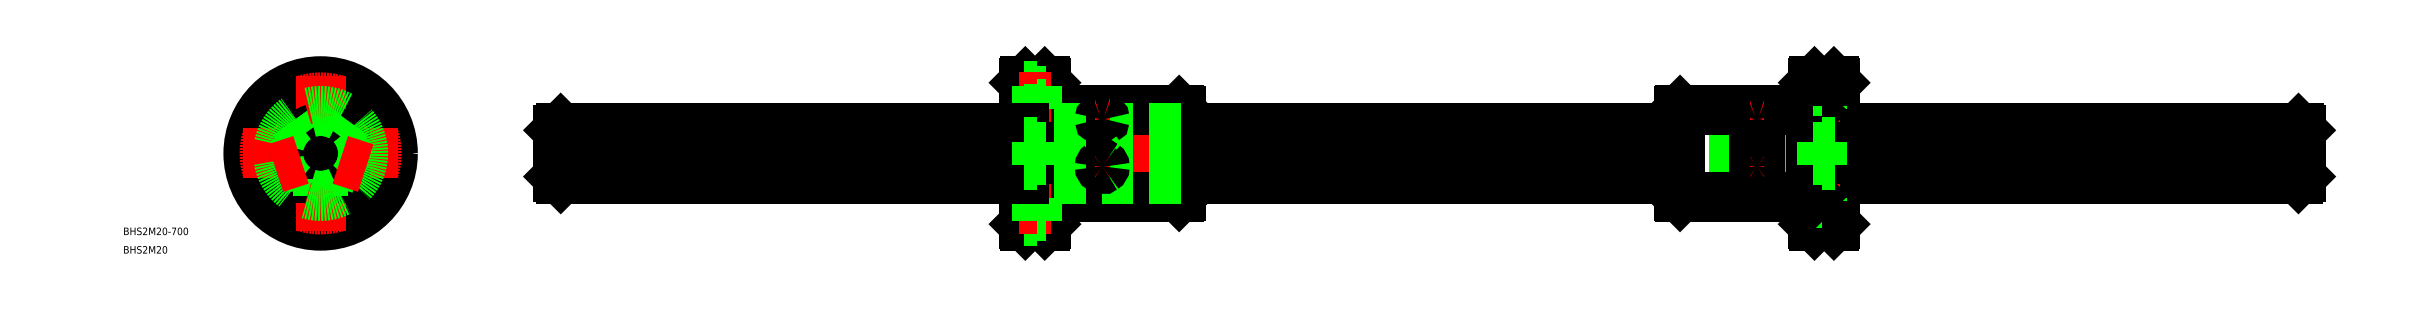
<metadata>
{"format":"dxf","ext":"dxf","renderer":"ezdxf+matplotlib","layout":"modelspace","background":"white","min_lineweight":24,"dpi":150}
</metadata>
<code>
0
SECTION
2
ENTITIES
0
LINE
8
CENTER
10
797.5
20
0
30
0
11
93.45
21
0
31
0
0
CIRCLE
8
0
10
0
20
0
30
0
40
29
0
CIRCLE
8
0
10
0
20
0
30
0
40
17.5
0
CIRCLE
8
0
10
0
20
-22.5
30
0
40
4.75
0
CIRCLE
8
0
10
0
20
-22.5
30
0
40
2.75
0
CIRCLE
8
0
10
0
20
22.5
30
0
40
4.75
210
0
220
0
230
-1
0
CIRCLE
8
0
10
-22.5
20
0
30
0
40
4.75
0
CIRCLE
8
0
10
-22.5
20
0
30
0
40
2.75
0
CIRCLE
8
0
10
0
20
22.5
30
0
40
2.75
210
0
220
0
230
-1
0
CIRCLE
8
0
10
-22.5
20
0
30
0
40
4.75
210
0
220
0
230
-1
0
CIRCLE
8
0
10
-22.5
20
0
30
0
40
2.75
210
0
220
0
230
-1
0
LINE
8
CENTER
10
314
20
19.5
30
0
11
314
21
-19.5
31
0
0
LINE
8
0
10
282.5
20
28.4
30
0
11
282.5
21
-28.4
31
0
0
LINE
8
0
10
344.9
20
17.5
30
0
11
344.9
21
-17.5
31
0
0
LINE
8
0
10
345.5
20
16.9
30
0
11
345.5
21
-16.9
31
0
0
LINE
8
0
10
292.1
20
17.5
30
0
11
292.1
21
-17.5
31
0
0
LINE
8
0
10
291.5
20
-28.4
30
0
11
291.5
21
28.4
31
0
0
LINE
8
0
10
290.9
20
29
30
0
11
290.9
21
-29
31
0
0
LINE
8
0
10
283.1
20
29
30
0
11
283.1
21
-29
31
0
0
LINE
8
0
10
312.8
20
17.5
30
0
11
312.8
21
-17.5
31
0
0
LINE
8
0
10
315.2
20
17.5
30
0
11
315.2
21
-17.5
31
0
0
LINE
8
0
10
344.9
20
-17.5
30
0
11
315.2
21
-17.5
31
0
0
LINE
8
0
10
312.8
20
-17.5
30
0
11
292.1
21
-17.5
31
0
0
LINE
8
0
10
283.1
20
-29
30
0
11
290.9
21
-29
31
0
0
LINE
8
0
10
282.5
20
-28.4
30
0
11
283.1
21
-29
31
0
0
LINE
8
0
10
291.5
20
-28.4
30
0
11
290.9
21
-29
31
0
0
LINE
8
0
10
291.5
20
-16.9
30
0
11
292.1
21
-17.5
31
0
0
ARC
8
0
10
314
20
-18.96
30
0
40
1.889
50
50.57
51
129.4
0
LINE
8
0
10
345.5
20
-16.9
30
0
11
344.9
21
-17.5
31
0
0
LINE
8
0
10
344.9
20
17.5
30
0
11
315.2
21
17.5
31
0
0
ARC
8
0
10
314
20
18.96
30
0
40
1.889
50
230.6
51
309.4
0
LINE
8
0
10
292.1
20
17.5
30
0
11
291.5
21
16.9
31
0
0
LINE
8
0
10
312.8
20
17.5
30
0
11
292.1
21
17.5
31
0
0
LINE
8
0
10
290.9
20
29
30
0
11
283.1
21
29
31
0
0
LINE
8
0
10
283.1
20
29
30
0
11
282.5
21
28.4
31
0
0
LINE
8
0
10
290.9
20
29
30
0
11
291.5
21
28.4
31
0
0
LINE
8
0
10
344.9
20
17.5
30
0
11
345.5
21
16.9
31
0
0
CIRCLE
8
0
10
0
20
0
30
0
40
16.9
0
CIRCLE
8
0
10
0
20
0
30
0
40
28.4
0
LINE
8
0
10
794.5
20
10.27
30
0
11
608.5
21
10.27
31
0
0
LINE
8
0
10
794.5
20
-10.3
30
0
11
608.5
21
-10.3
31
0
0
LINE
8
0
10
95.45
20
-9.3
30
0
11
95.45
21
9.3
31
0
0
LINE
8
0
10
795.5
20
9.3
30
0
11
795.5
21
-9.3
31
0
0
INSERT
8
0
2
*U4
10
0
20
0
30
0
0
INSERT
8
0
2
*U5
10
0
20
0
30
0
0
LINE
8
0
10
608.5
20
-10.3
30
0
11
545.5
21
-10.3
31
0
0
LINE
8
0
10
608.5
20
10.27
30
0
11
545.5
21
10.27
31
0
0
LINE
8
0
10
545.5
20
-10.3
30
0
11
345.5
21
-10.3
31
0
0
LINE
8
0
10
545.5
20
10.27
30
0
11
345.5
21
10.27
31
0
0
LINE
8
0
10
282.5
20
27.25
30
0
11
287.9
21
27.25
31
0
0
LINE
8
0
10
287.9
20
25.25
30
0
11
291.5
21
25.25
31
0
0
LINE
8
CENTER
10
293.5
20
22.5
30
0
11
280.5
21
22.5
31
0
0
LINE
8
0
10
291.5
20
19.75
30
0
11
287.9
21
19.75
31
0
0
LINE
8
0
10
287.9
20
17.75
30
0
11
282.5
21
17.75
31
0
0
LINE
8
0
10
287.9
20
27.25
30
0
11
287.9
21
17.75
31
0
0
LINE
8
0
10
282.5
20
-27.25
30
0
11
287.9
21
-27.25
31
0
0
LINE
8
0
10
287.9
20
-17.75
30
0
11
282.5
21
-17.75
31
0
0
LINE
8
CENTER
10
293.5
20
-22.5
30
0
11
280.5
21
-22.5
31
0
0
LINE
8
0
10
287.9
20
-27.25
30
0
11
287.9
21
-17.75
31
0
0
LINE
8
0
10
291.5
20
-19.75
30
0
11
287.9
21
-19.75
31
0
0
LINE
8
0
10
287.9
20
-25.25
30
0
11
291.5
21
-25.25
31
0
0
LINE
8
0
10
794.5
20
3.93
30
0
11
608.5
21
3.93
31
0
0
LINE
8
0
10
794.5
20
2.417
30
0
11
608.5
21
2.417
31
0
0
LINE
8
0
10
794.5
20
-7.84
30
0
11
608.5
21
-7.84
31
0
0
LINE
8
0
10
794.5
20
-8.776
30
0
11
608.5
21
-8.776
31
0
0
LINE
8
0
10
608.5
20
-8.776
30
0
11
545.5
21
-8.776
31
0
0
LINE
8
0
10
608.5
20
-7.84
30
0
11
545.5
21
-7.84
31
0
0
LINE
8
0
10
608.5
20
2.417
30
0
11
545.5
21
2.417
31
0
0
LINE
8
0
10
608.5
20
3.93
30
0
11
545.5
21
3.93
31
0
0
LINE
8
0
10
545.5
20
-8.776
30
0
11
345.5
21
-8.776
31
0
0
LINE
8
0
10
545.5
20
-7.84
30
0
11
345.5
21
-7.84
31
0
0
LINE
8
0
10
545.5
20
2.417
30
0
11
345.5
21
2.417
31
0
0
LINE
8
0
10
545.5
20
3.93
30
0
11
345.5
21
3.93
31
0
0
LINE
8
CENTER
10
577
20
19.5
30
0
11
577
21
-19.5
31
0
0
LINE
8
0
10
546.1
20
17.5
30
0
11
546.1
21
-17.5
31
0
0
LINE
8
0
10
545.5
20
16.9
30
0
11
545.5
21
-16.9
31
0
0
LINE
8
0
10
598.9
20
17.5
30
0
11
598.9
21
-17.5
31
0
0
LINE
8
0
10
578.2
20
17.5
30
0
11
578.2
21
-17.5
31
0
0
LINE
8
0
10
575.8
20
17.5
30
0
11
575.8
21
-17.5
31
0
0
LINE
8
0
10
608.5
20
28.4
30
0
11
608.5
21
-28.4
31
0
0
LINE
8
0
10
599.5
20
-28.4
30
0
11
599.5
21
28.4
31
0
0
LINE
8
0
10
600.1
20
29
30
0
11
600.1
21
-29
31
0
0
LINE
8
0
10
607.9
20
29
30
0
11
607.9
21
-29
31
0
0
LINE
8
0
10
603.1
20
-17.75
30
0
11
608.5
21
-17.75
31
0
0
LINE
8
0
10
608.5
20
-28.4
30
0
11
607.9
21
-29
31
0
0
LINE
8
0
10
608.5
20
-27.25
30
0
11
603.1
21
-27.25
31
0
0
LINE
8
CENTER
10
597.5
20
-22.5
30
0
11
610.5
21
-22.5
31
0
0
LINE
8
0
10
546.1
20
-17.5
30
0
11
575.8
21
-17.5
31
0
0
LINE
8
0
10
578.2
20
-17.5
30
0
11
598.9
21
-17.5
31
0
0
LINE
8
0
10
603.1
20
-27.25
30
0
11
603.1
21
-17.75
31
0
0
LINE
8
0
10
599.5
20
-28.4
30
0
11
600.1
21
-29
31
0
0
LINE
8
0
10
603.1
20
-25.25
30
0
11
599.5
21
-25.25
31
0
0
LINE
8
0
10
607.9
20
-29
30
0
11
600.1
21
-29
31
0
0
LINE
8
0
10
599.5
20
-19.75
30
0
11
603.1
21
-19.75
31
0
0
LINE
8
0
10
599.5
20
-16.9
30
0
11
598.9
21
-17.5
31
0
0
ARC
8
0
10
577
20
-18.96
30
0
40
1.889
50
50.57
51
129.4
0
LINE
8
0
10
545.5
20
-16.9
30
0
11
546.1
21
-17.5
31
0
0
LINE
8
0
10
607.9
20
29
30
0
11
608.5
21
28.4
31
0
0
LINE
8
0
10
608.5
20
27.25
30
0
11
603.1
21
27.25
31
0
0
LINE
8
0
10
603.1
20
17.75
30
0
11
608.5
21
17.75
31
0
0
LINE
8
CENTER
10
597.5
20
22.5
30
0
11
610.5
21
22.5
31
0
0
LINE
8
0
10
546.1
20
17.5
30
0
11
575.8
21
17.5
31
0
0
LINE
8
0
10
603.1
20
27.25
30
0
11
603.1
21
17.75
31
0
0
LINE
8
0
10
578.2
20
17.5
30
0
11
598.9
21
17.5
31
0
0
LINE
8
0
10
599.5
20
19.75
30
0
11
603.1
21
19.75
31
0
0
LINE
8
0
10
598.9
20
17.5
30
0
11
599.5
21
16.9
31
0
0
ARC
8
0
10
577
20
18.96
30
0
40
1.889
50
230.6
51
309.4
0
LINE
8
0
10
600.1
20
29
30
0
11
599.5
21
28.4
31
0
0
LINE
8
0
10
603.1
20
25.25
30
0
11
599.5
21
25.25
31
0
0
LINE
8
0
10
600.1
20
29
30
0
11
607.9
21
29
31
0
0
LINE
8
0
10
546.1
20
17.5
30
0
11
545.5
21
16.9
31
0
0
LINE
8
0
10
345.5
20
-10.3
30
0
11
282.5
21
-10.3
31
0
0
LINE
8
0
10
345.5
20
-8.776
30
0
11
282.5
21
-8.776
31
0
0
LINE
8
0
10
345.5
20
-7.84
30
0
11
282.5
21
-7.84
31
0
0
LINE
8
0
10
345.5
20
10.27
30
0
11
282.5
21
10.27
31
0
0
LINE
8
0
10
345.5
20
3.93
30
0
11
282.5
21
3.93
31
0
0
LINE
8
0
10
345.5
20
2.417
30
0
11
282.5
21
2.417
31
0
0
LINE
8
0
10
282.5
20
-10.3
30
0
11
96.45
21
-10.3
31
0
0
LINE
8
0
10
282.5
20
-8.776
30
0
11
96.45
21
-8.776
31
0
0
LINE
8
0
10
282.5
20
-7.84
30
0
11
96.45
21
-7.84
31
0
0
LINE
8
0
10
282.5
20
2.417
30
0
11
96.45
21
2.417
31
0
0
LINE
8
0
10
282.5
20
10.27
30
0
11
96.42
21
10.27
31
0
0
LINE
8
0
10
282.5
20
3.93
30
0
11
96.45
21
3.93
31
0
0
LINE
8
0
10
794.5
20
10.27
30
0
11
795.5
21
9.3
31
0
0
LINE
8
0
10
795.5
20
-9.3
30
0
11
794.5
21
-10.3
31
0
0
LINE
8
0
10
96.42
20
10.27
30
0
11
95.45
21
9.3
31
0
0
LINE
8
0
10
95.45
20
-9.3
30
0
11
96.45
21
-10.3
31
0
0
LINE
8
0
10
96.45
20
-10.3
30
0
11
96.45
21
10.27
31
0
0
LINE
8
0
10
794.5
20
10.27
30
0
11
794.5
21
-10.3
31
0
0
CIRCLE
8
0
10
0
20
0
30
0
40
9.3
0
ARC
8
0
10
0
20
0
30
0
40
10.3
50
310.4
51
13.57
0
LINE
8
CENTER
10
0
20
31
30
0
11
0
21
-31
31
0
0
LINE
8
CENTER
10
-31
20
0
30
0
11
31
21
0
31
0
0
ARC
8
0
10
-5.67e-14
20
11.66
30
0
40
1.6
50
240.2
51
299.8
0
LINE
8
CENTER
10
-11.7
20
3.801
30
0
11
-7.663
21
2.49
31
0
0
LINE
8
CENTER
10
11.7
20
3.801
30
0
11
7.663
21
2.49
31
0
0
LINE
8
CENTER
10
-7.23
20
-9.951
30
0
11
-4.736
21
-6.519
31
0
0
LINE
8
CENTER
10
7.23
20
-9.951
30
0
11
4.736
21
-6.519
31
0
0
ARC
8
0
10
-6.852
20
-9.431
30
0
40
1.6
50
24.18
51
83.82
0
ARC
8
0
10
-11.09
20
3.602
30
0
40
1.6
50
312.2
51
11.82
0
ARC
8
0
10
6.852
20
-9.431
30
0
40
1.6
50
96.18
51
155.8
0
ARC
8
0
10
11.09
20
3.602
30
0
40
1.6
50
168.2
51
227.8
0
LINE
8
CENTER
10
11.46
20
15.78
30
0
11
4.879
21
6.715
31
0
0
LINE
8
CENTER
10
-11.46
20
15.78
30
0
11
-4.879
21
6.715
31
0
0
ARC
8
0
10
0
20
0
30
0
40
10.3
50
22.43
51
85.57
0
ARC
8
0
10
0
20
0
30
0
40
10.3
50
94.43
51
157.6
0
ARC
8
0
10
0
20
0
30
0
40
10.3
50
166.4
51
229.6
0
ARC
8
0
10
0
20
0
30
0
40
10.3
50
238.4
51
301.6
0
LINE
8
0
10
10.83
20
13.2
30
0
11
6.835
21
7.706
31
0
0
LINE
8
0
10
9.207
20
14.37
30
0
11
5.217
21
8.881
31
0
0
LINE
8
0
10
1
20
-10.25
30
0
11
1
21
-17.04
31
0
0
LINE
8
0
10
-1
20
-10.25
30
0
11
-1
21
-17.04
31
0
0
LINE
8
0
10
-10.83
20
13.2
30
0
11
-6.835
21
7.706
31
0
0
LINE
8
0
10
-9.207
20
14.37
30
0
11
-5.217
21
8.881
31
0
0
ARC
8
CENTER
10
0
20
0
30
0
40
22.5
50
252.8
51
287.2
0
ARC
8
CENTER
10
0
20
0
30
0
40
22.5
50
162.8
51
197.2
0
ARC
8
CENTER
10
0
20
0
30
0
40
22.5
50
72.79
51
107.2
0
ARC
8
CENTER
10
0
20
0
30
0
40
22.5
50
342.8
51
17.21
0
LINE
8
0
10
282.5
20
4.75
30
0
11
287.9
21
4.75
31
0
0
LINE
8
0
10
287.9
20
2.75
30
0
11
291.5
21
2.75
31
0
0
LINE
8
0
10
291.5
20
-2.75
30
0
11
287.9
21
-2.75
31
0
0
LINE
8
0
10
287.9
20
-4.75
30
0
11
282.5
21
-4.75
31
0
0
LINE
8
0
10
287.9
20
4.75
30
0
11
287.9
21
-4.75
31
0
0
LINE
8
0
10
608.5
20
4.75
30
0
11
603.1
21
4.75
31
0
0
LINE
8
0
10
603.1
20
-4.75
30
0
11
608.5
21
-4.75
31
0
0
LINE
8
0
10
603.1
20
4.75
30
0
11
603.1
21
-4.75
31
0
0
LINE
8
0
10
599.5
20
-2.75
30
0
11
603.1
21
-2.75
31
0
0
LINE
8
0
10
603.1
20
2.75
30
0
11
599.5
21
2.75
31
0
0
CIRCLE
8
0
10
0
20
0
30
0
40
17.07
0
LINE
8
CENTER
10
317
20
13.81
30
0
11
311
21
13.81
31
0
0
LINE
8
CENTER
10
317
20
-5.275
30
0
11
311
21
-5.275
31
0
0
ARC
8
0
10
313.5
20
13.74
30
0
40
0.5387
50
105.2
51
173
0
ARC
8
0
10
313.5
20
13.84
30
0
40
0.5525
50
183.6
51
243.1
0
ARC
8
0
10
314.4
20
13.84
30
0
40
0.5525
50
296.9
51
356.4
0
ARC
8
0
10
314.4
20
13.74
30
0
40
0.5387
50
7.021
51
74.81
0
ARC
8
0
10
314
20
12.65
30
0
40
1.726
50
69.43
51
110.6
0
ARC
8
0
10
314
20
14.87
30
0
40
1.67
50
245.3
51
294.7
0
ARC
8
0
10
314
20
-5.346
30
0
40
1.008
50
126.5
51
176
0
ARC
8
0
10
313.9
20
-5.234
30
0
40
0.9205
50
182.6
51
238.7
0
ARC
8
0
10
314
20
-5.234
30
0
40
0.9205
50
301.3
51
357.4
0
ARC
8
0
10
313.9
20
-5.346
30
0
40
1.008
50
4.023
51
53.54
0
ARC
8
0
10
314
20
-5.225
30
0
40
0.9104
50
49.32
51
130.7
0
ARC
8
0
10
314
20
-5.324
30
0
40
0.8927
50
231.2
51
308.8
0
LINE
8
CENTER
10
580
20
13.81
30
0
11
574
21
13.81
31
0
0
LINE
8
CENTER
10
580
20
-5.275
30
0
11
574
21
-5.275
31
0
0
ARC
8
0
10
576.5
20
13.74
30
0
40
0.5387
50
105.2
51
173
0
ARC
8
0
10
576.5
20
13.84
30
0
40
0.5525
50
183.6
51
243.1
0
ARC
8
0
10
577.4
20
13.84
30
0
40
0.5525
50
296.9
51
356.4
0
ARC
8
0
10
577.4
20
13.74
30
0
40
0.5387
50
7.021
51
74.81
0
ARC
8
0
10
577
20
12.65
30
0
40
1.726
50
69.43
51
110.6
0
ARC
8
0
10
577
20
14.87
30
0
40
1.67
50
245.3
51
294.7
0
ARC
8
0
10
577
20
-5.346
30
0
40
1.008
50
126.5
51
176
0
ARC
8
0
10
576.9
20
-5.234
30
0
40
0.9205
50
182.6
51
238.7
0
ARC
8
0
10
577
20
-5.234
30
0
40
0.9205
50
301.3
51
357.4
0
ARC
8
0
10
576.9
20
-5.346
30
0
40
1.008
50
4.023
51
53.54
0
ARC
8
0
10
577
20
-5.225
30
0
40
0.9104
50
49.32
51
130.7
0
ARC
8
0
10
577
20
-5.324
30
0
40
0.8927
50
231.2
51
308.8
0
LINE
8
0
10
10.06
20
-2.217
30
0
11
16.52
21
-4.315
31
0
0
LINE
8
0
10
9.441
20
-4.119
30
0
11
15.9
21
-6.217
31
0
0
LINE
8
0
10
-9.441
20
-4.119
30
0
11
-15.9
21
-6.217
31
0
0
LINE
8
0
10
-10.06
20
-2.217
30
0
11
-16.52
21
-4.315
31
0
0
LINE
8
CENTER
10
7.894
20
-2.565
30
0
11
18.14
21
-5.894
31
0
0
LINE
8
CENTER
10
-7.894
20
-2.565
30
0
11
-18.14
21
-5.894
31
0
0
ENDSEC
0
EOF

</code>
